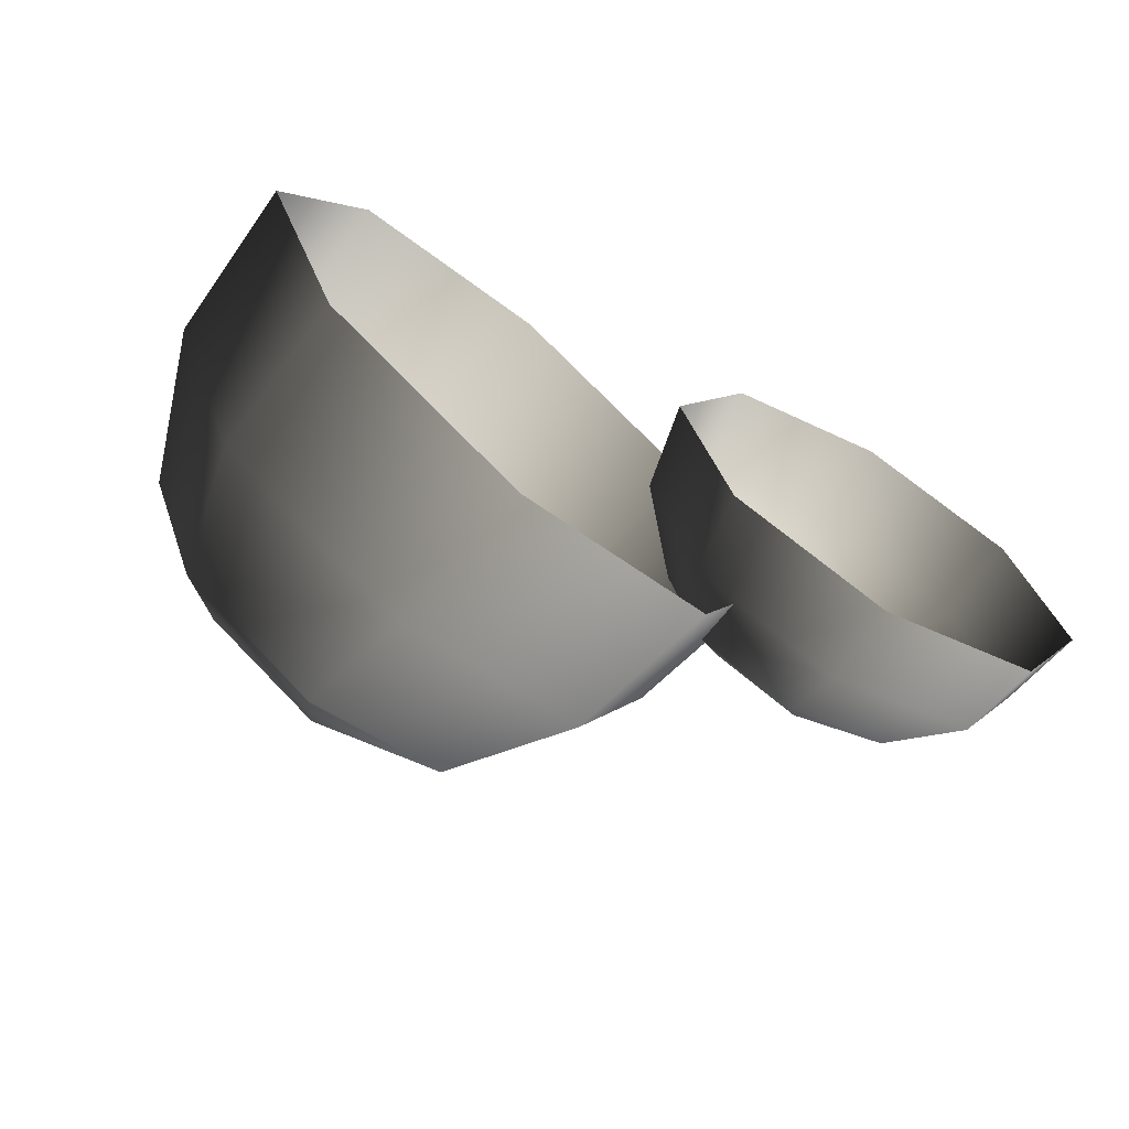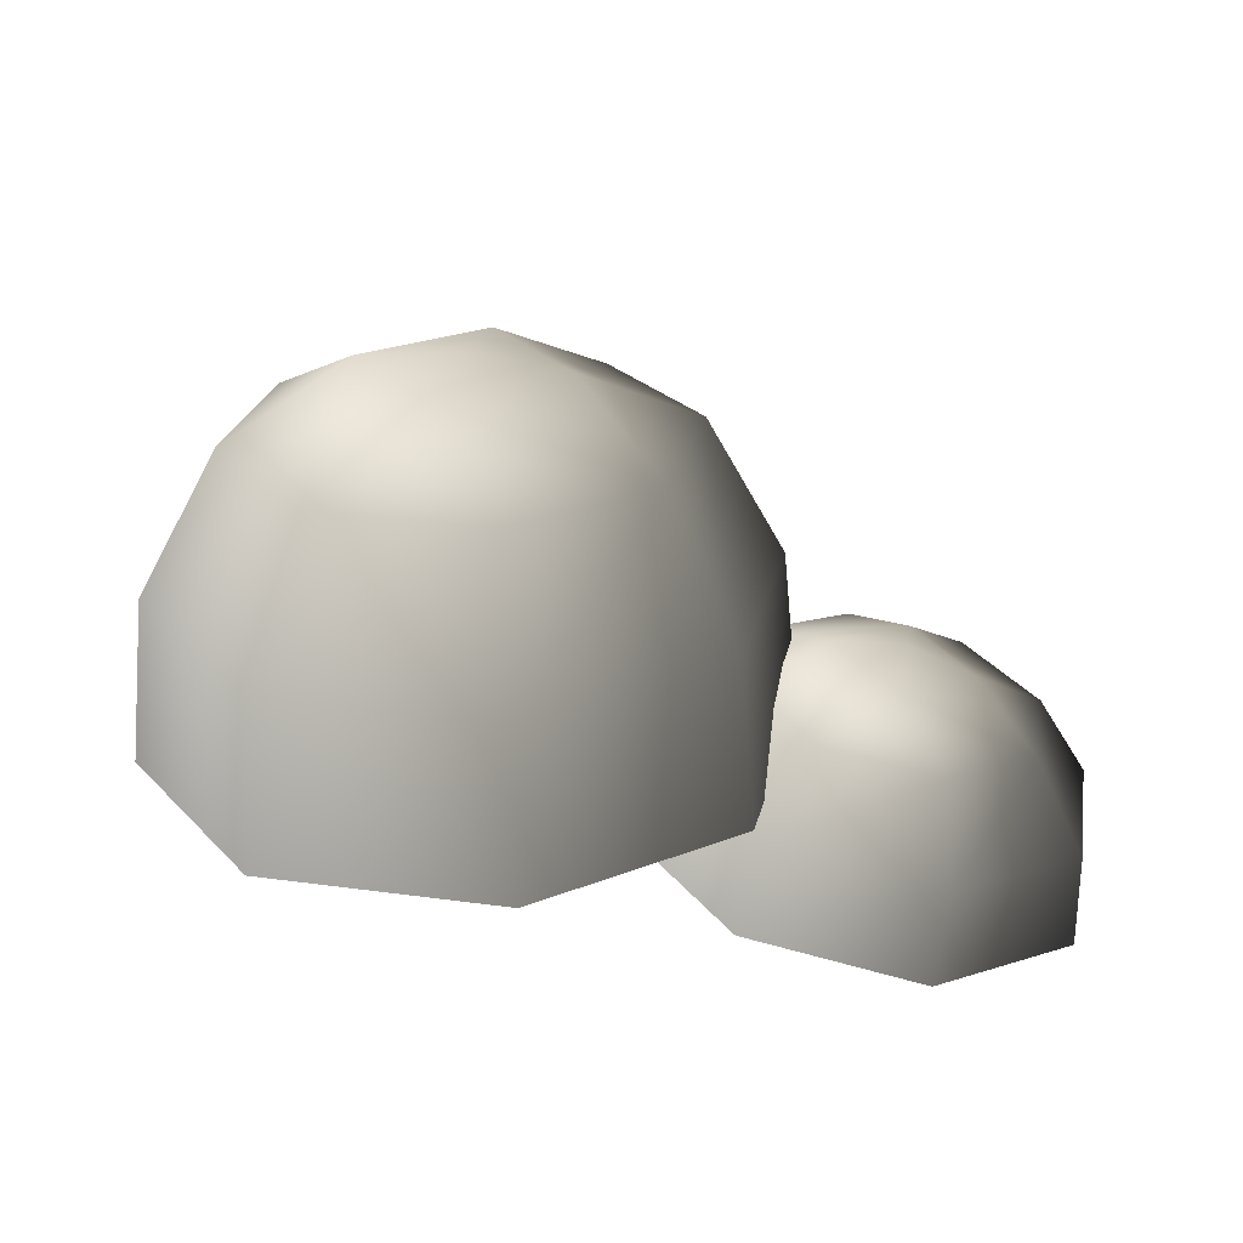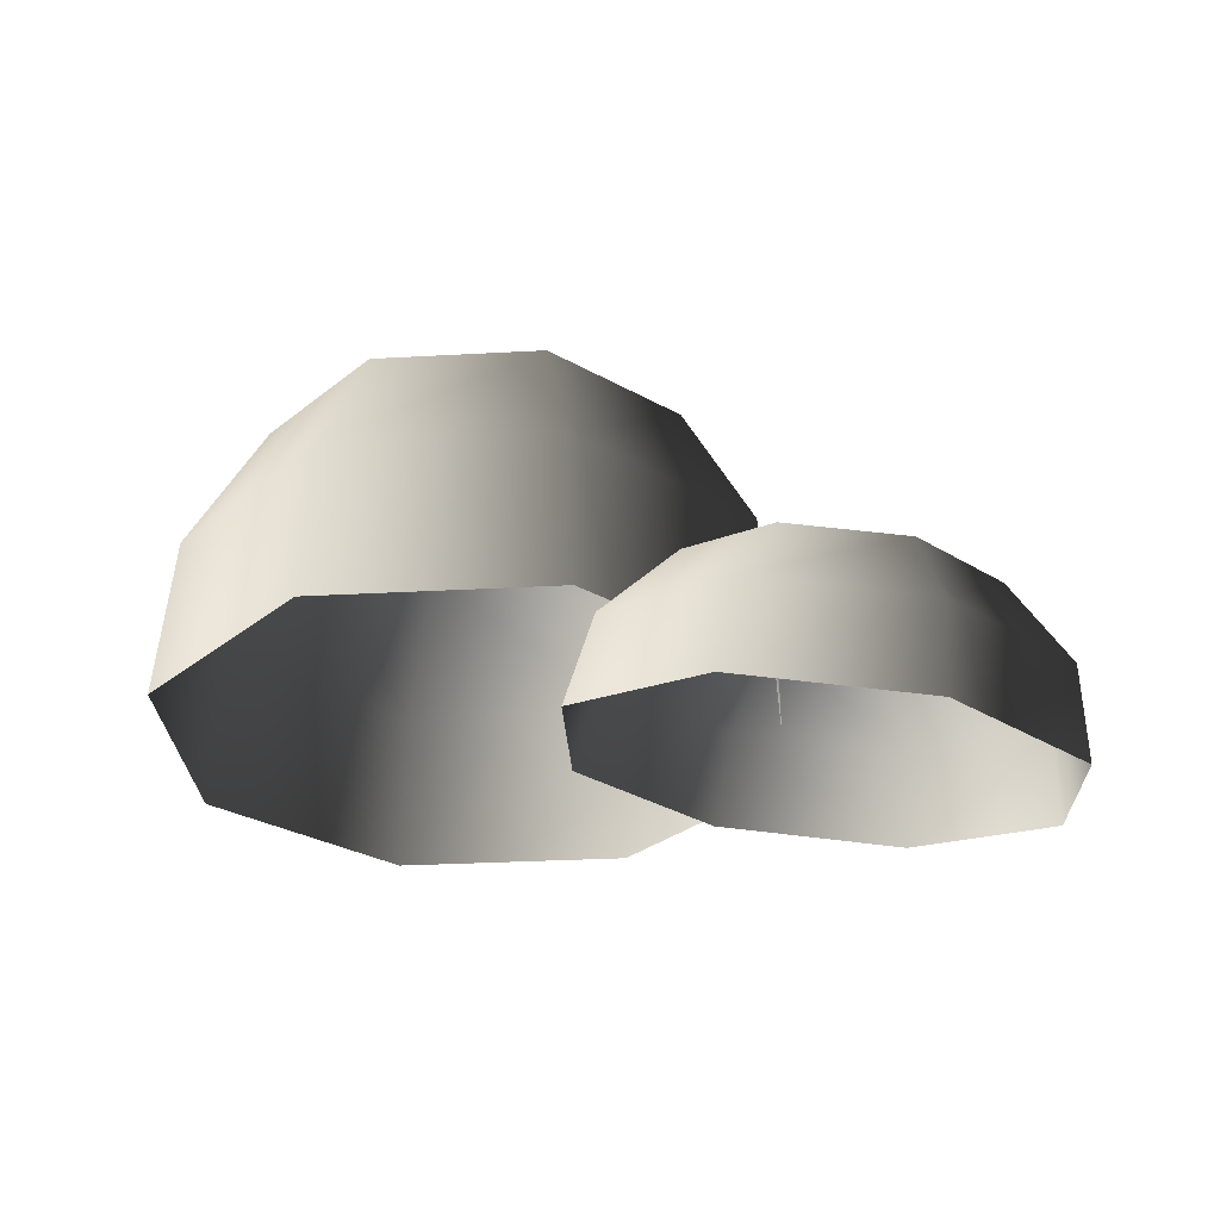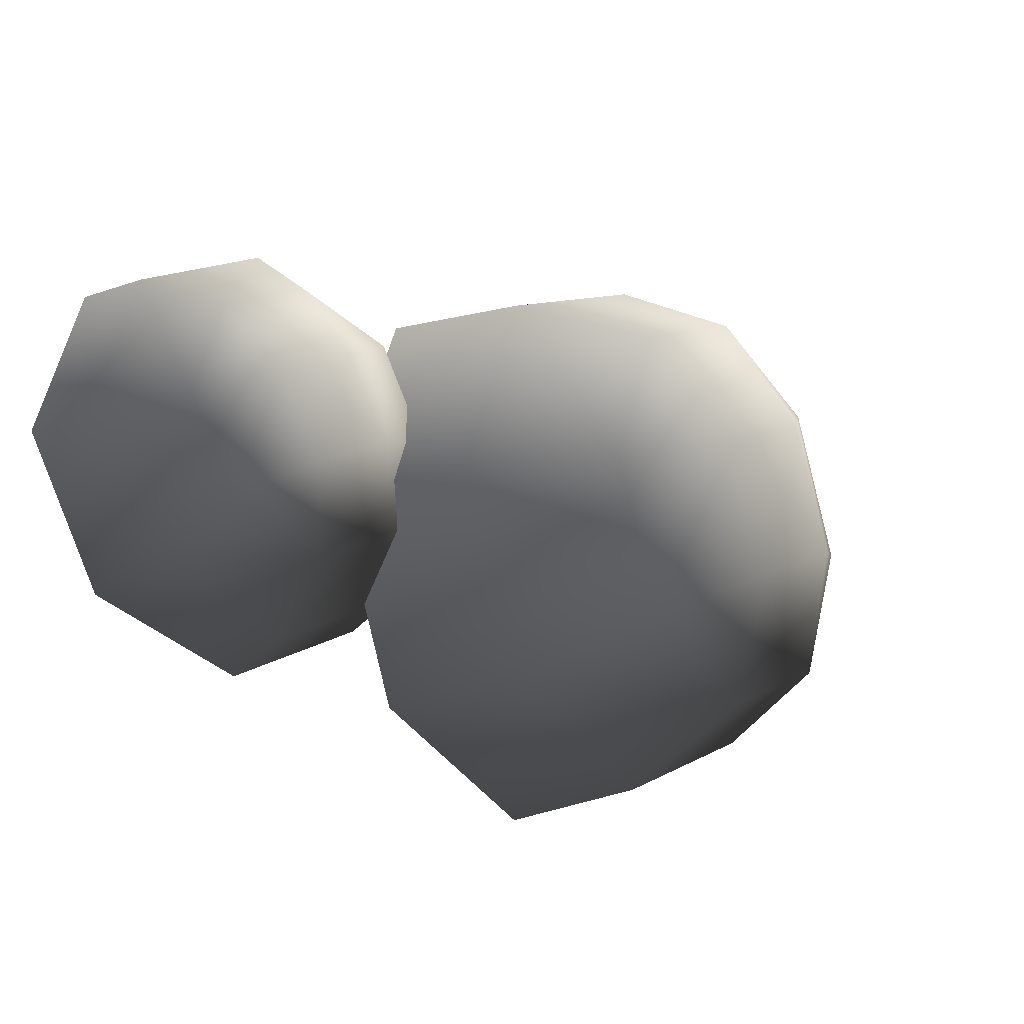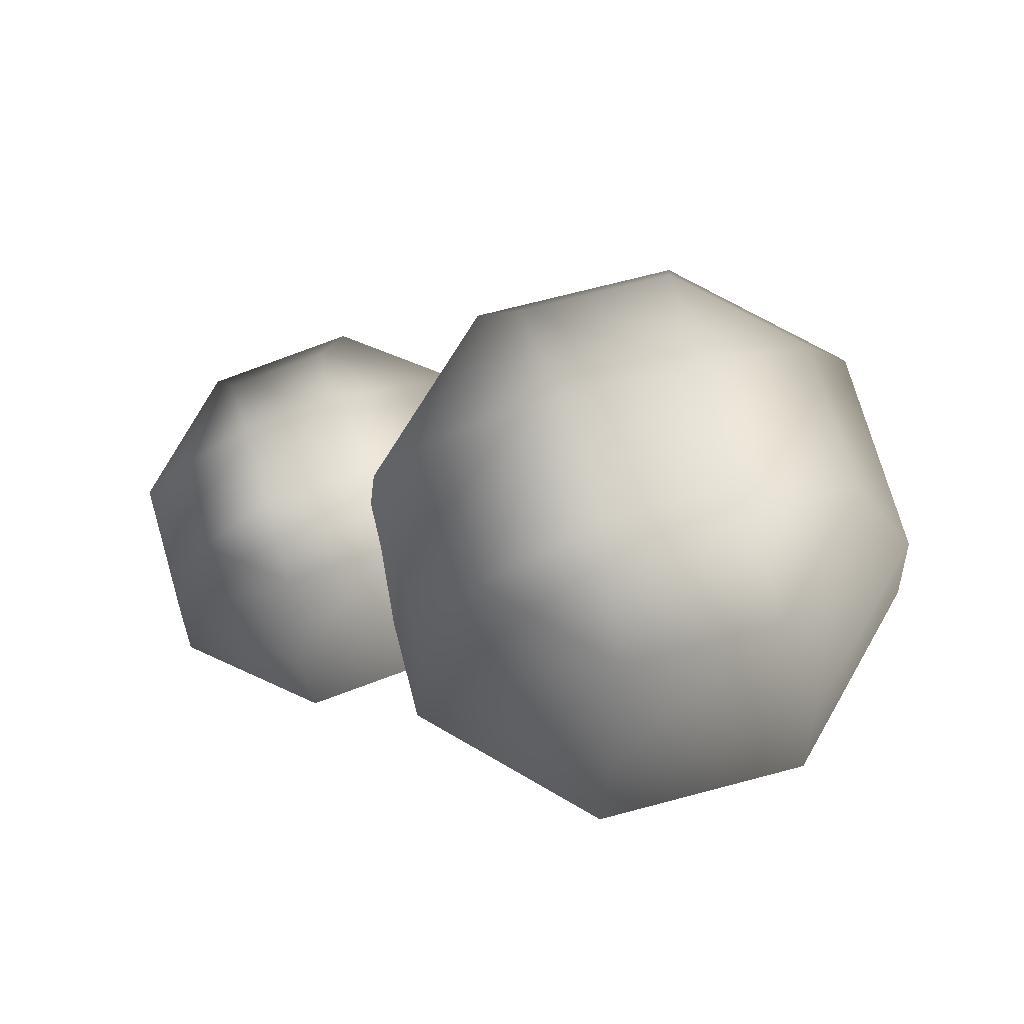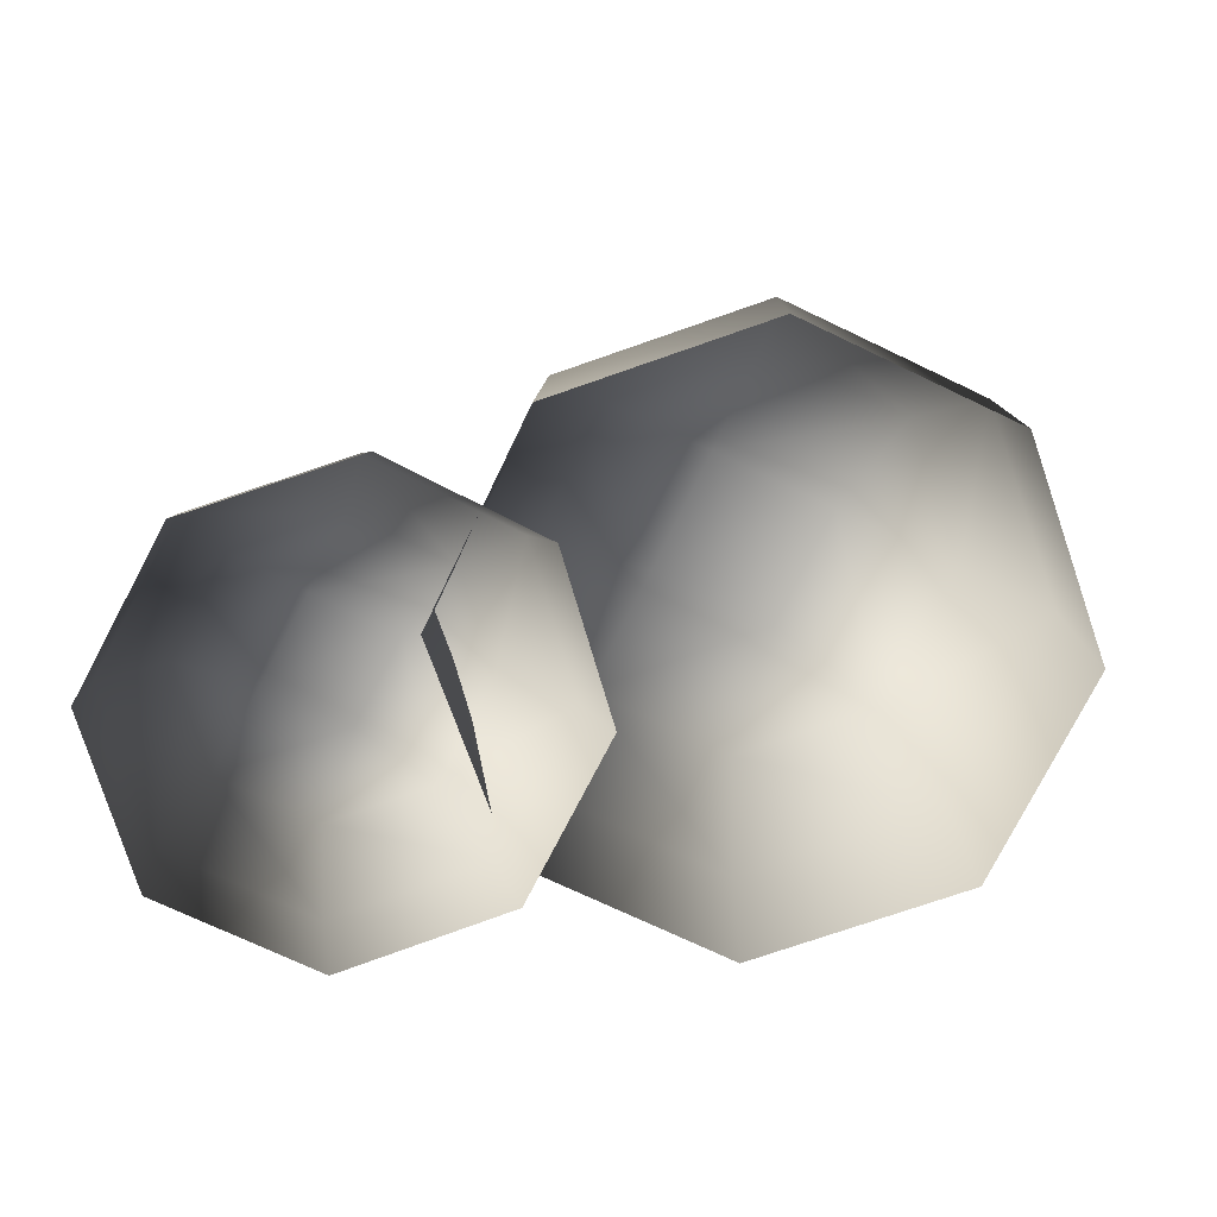
<metadata>
{"format":"obj","ext":"obj","renderer":"f3d","projection":"perspective","resolution":1024,"background":"white","views":[{"elev":-70.9,"azim":-40.8,"up":"+Z"},{"elev":25.4,"azim":-9.9,"up":"+Y"},{"elev":-29.2,"azim":27.2,"up":"+Y"},{"elev":-18.0,"azim":127.6,"up":"+Z"},{"elev":69.8,"azim":-172.3,"up":"+Y"},{"elev":-72.2,"azim":176.9,"up":"+Y"}]}
</metadata>
<code>
v -0.5664 6.13 -1.259
v -1.729 6.13 -0.7768
v -0.5664 5.082 -1.836
v -2.138 5.082 -1.185
v -2.211 6.13 0.3861
v -2.788 5.082 0.3861
v -1.729 6.13 1.549
v -2.138 5.082 1.957
v -0.5664 6.13 2.031
v -0.5664 5.082 2.608
v 0.5965 6.13 1.549
v 1.005 5.082 1.957
v 1.078 6.13 0.3861
v 1.656 5.082 0.3861
v 0.5965 6.13 -0.7768
v 1.005 5.082 -1.185
v -0.5664 3.849 -1.958
v -2.224 3.849 -1.272
v -2.911 3.849 0.3861
v -2.224 3.849 2.044
v -0.5664 3.849 2.73
v 1.091 3.849 2.044
v 1.778 3.849 0.3861
v 1.091 3.849 -1.272
v 0.1355 6.61 0.6768
v -0.8571 6.61 1.088
v -0.5664 6.703 0.3861
v -1.268 6.61 0.09536
v -0.2756 6.61 -0.3158
v 2.332 4.214 -0.3507
v 1.564 4.327 0.02711
v 2.206 3.702 -0.9014
v 1.09 3.866 -0.3524
v 1.278 4.318 0.8411
v 0.6736 3.852 0.8303
v 1.64 4.192 1.614
v 1.2 3.67 1.954
v 2.439 4.024 1.894
v 2.361 3.426 2.36
v 3.207 3.911 1.516
v 3.476 3.262 1.811
v 3.493 3.92 0.7022
v 3.893 3.275 0.6285
v 3.131 4.046 -0.0711
v 3.367 3.458 -0.4951
v 2.079 3.061 -1.085
v 0.8719 3.238 -0.4912
v 0.4209 3.224 0.789
v 0.9905 3.026 2.005
v 2.247 2.762 2.445
v 3.454 2.585 1.851
v 3.906 2.599 0.5705
v 3.336 2.796 -0.6456
v 2.918 4.292 0.9613
v 2.263 4.388 1.284
v 2.456 4.501 0.8007
v 1.954 4.495 0.6237
v 2.609 4.399 0.3012
g Tree3_(8)_1689_284
f 1 3 2
f 2 3 4
f 2 4 5
f 5 4 6
f 5 6 7
f 7 6 8
f 7 8 9
f 9 8 10
f 9 10 11
f 11 10 12
f 11 12 13
f 13 12 14
f 13 14 15
f 15 14 16
f 15 16 1
f 1 16 3
f 3 17 4
f 4 17 18
f 4 18 6
f 6 18 19
f 6 19 8
f 8 19 20
f 8 20 10
f 10 20 21
f 10 21 12
f 12 21 22
f 12 22 14
f 14 22 23
f 14 23 16
f 16 23 24
f 16 24 3
f 3 24 17
f 11 13 25
f 13 15 25
f 26 11 25
f 26 25 27
f 28 26 27
f 29 28 27
f 25 29 27
f 29 2 28
f 1 2 29
f 15 1 29
f 25 15 29
f 2 5 28
f 5 7 28
f 28 7 26
f 7 9 26
f 9 11 26
f 30 32 31
f 31 32 33
f 31 33 34
f 34 33 35
f 34 35 36
f 36 35 37
f 36 37 38
f 38 37 39
f 38 39 40
f 40 39 41
f 40 41 42
f 42 41 43
f 42 43 44
f 44 43 45
f 44 45 30
f 30 45 32
f 32 46 33
f 33 46 47
f 33 47 35
f 35 47 48
f 35 48 37
f 37 48 49
f 37 49 39
f 39 49 50
f 39 50 41
f 41 50 51
f 41 51 43
f 43 51 52
f 43 52 45
f 45 52 53
f 45 53 32
f 32 53 46
f 40 42 54
f 42 44 54
f 55 40 54
f 55 54 56
f 57 55 56
f 58 57 56
f 54 58 56
f 58 31 57
f 30 31 58
f 44 30 58
f 54 44 58
f 31 34 57
f 34 36 57
f 57 36 55
f 36 38 55
f 38 40 55

</code>
